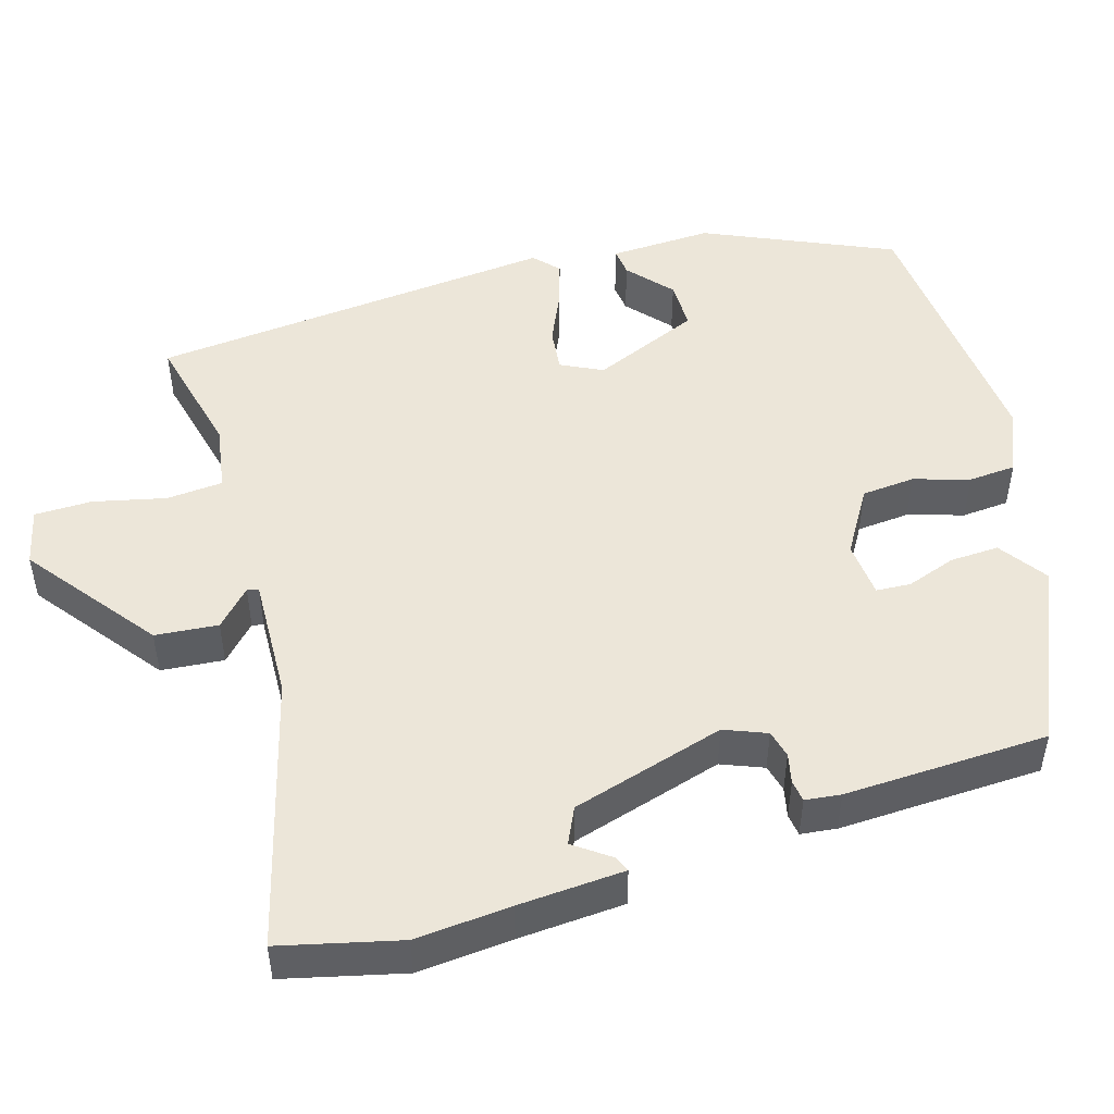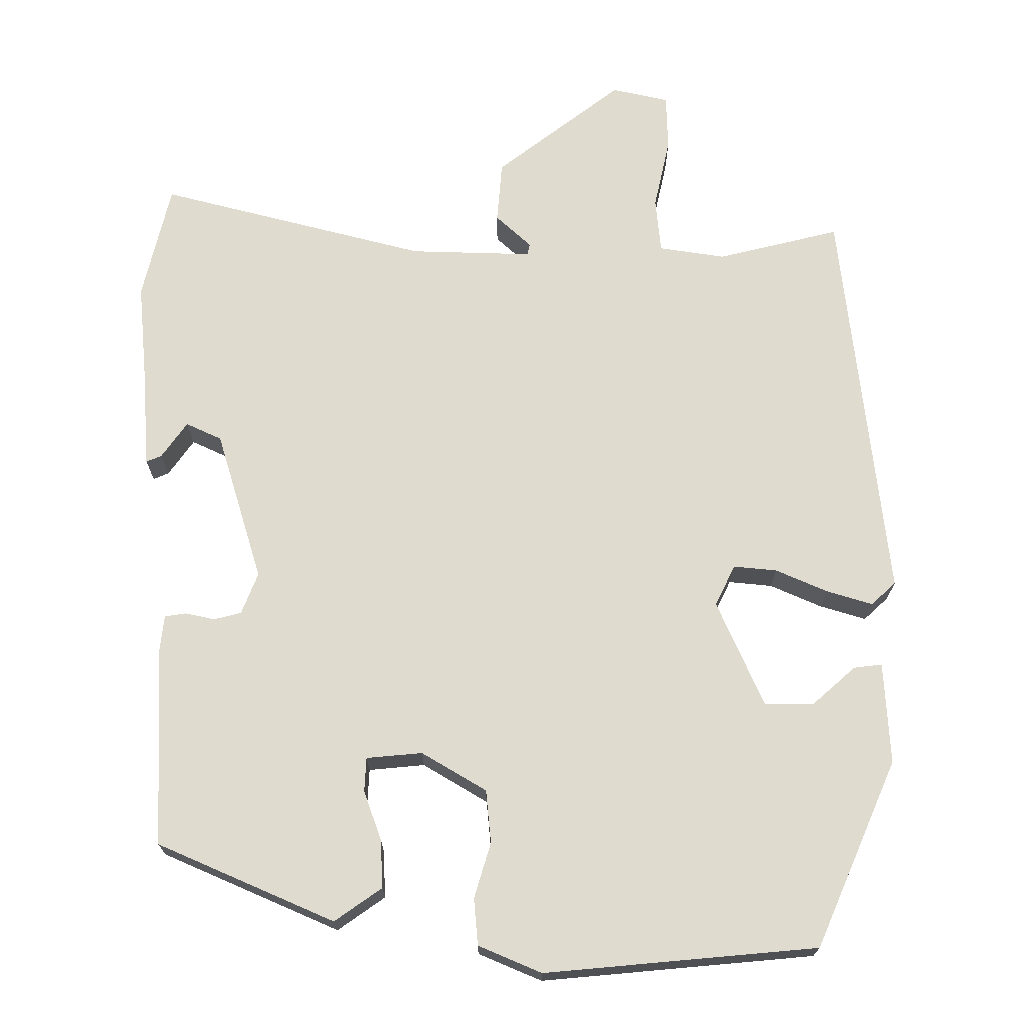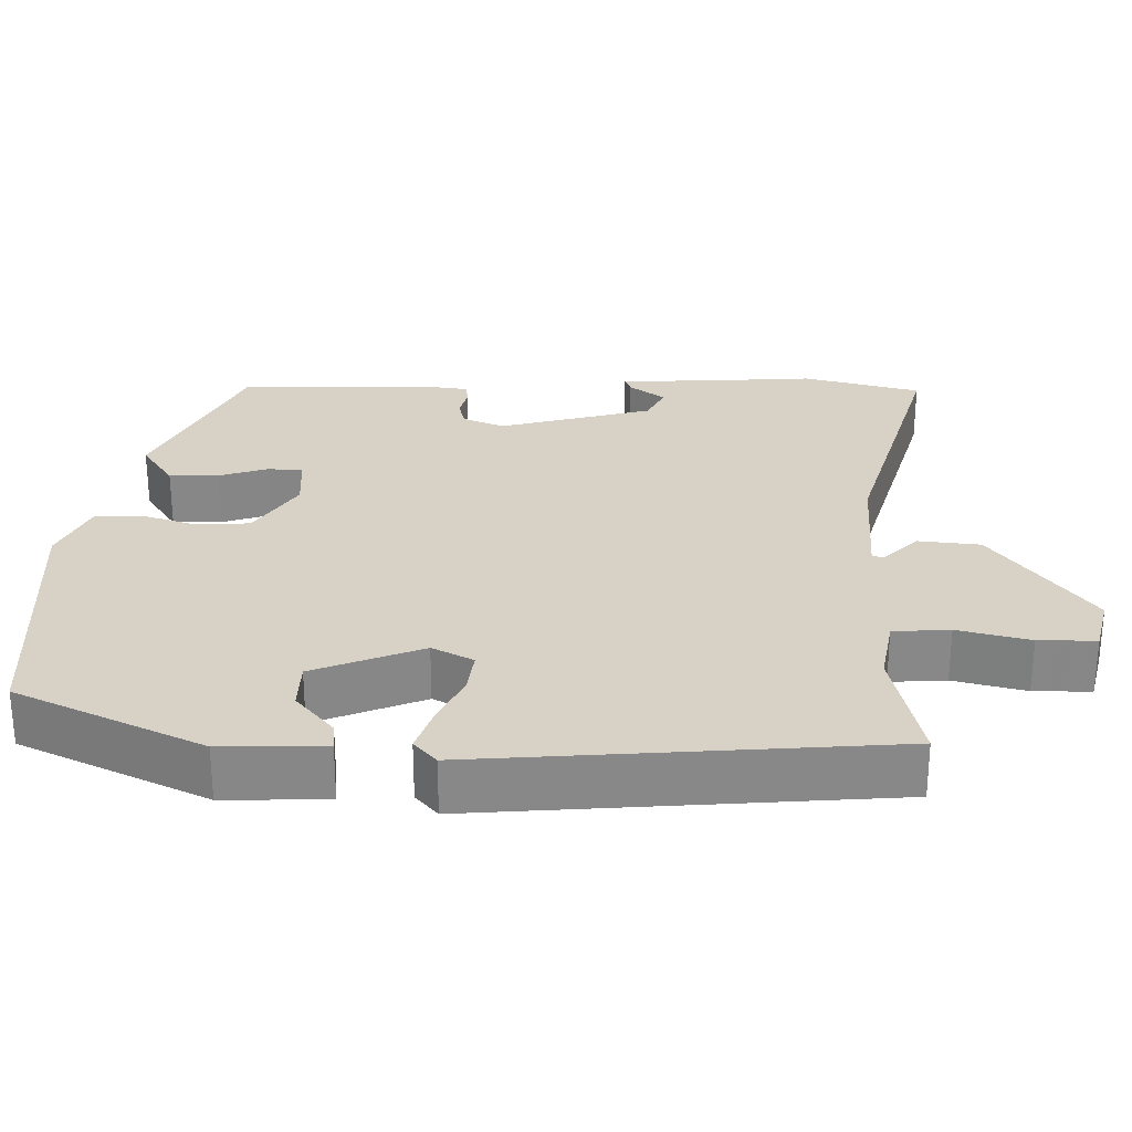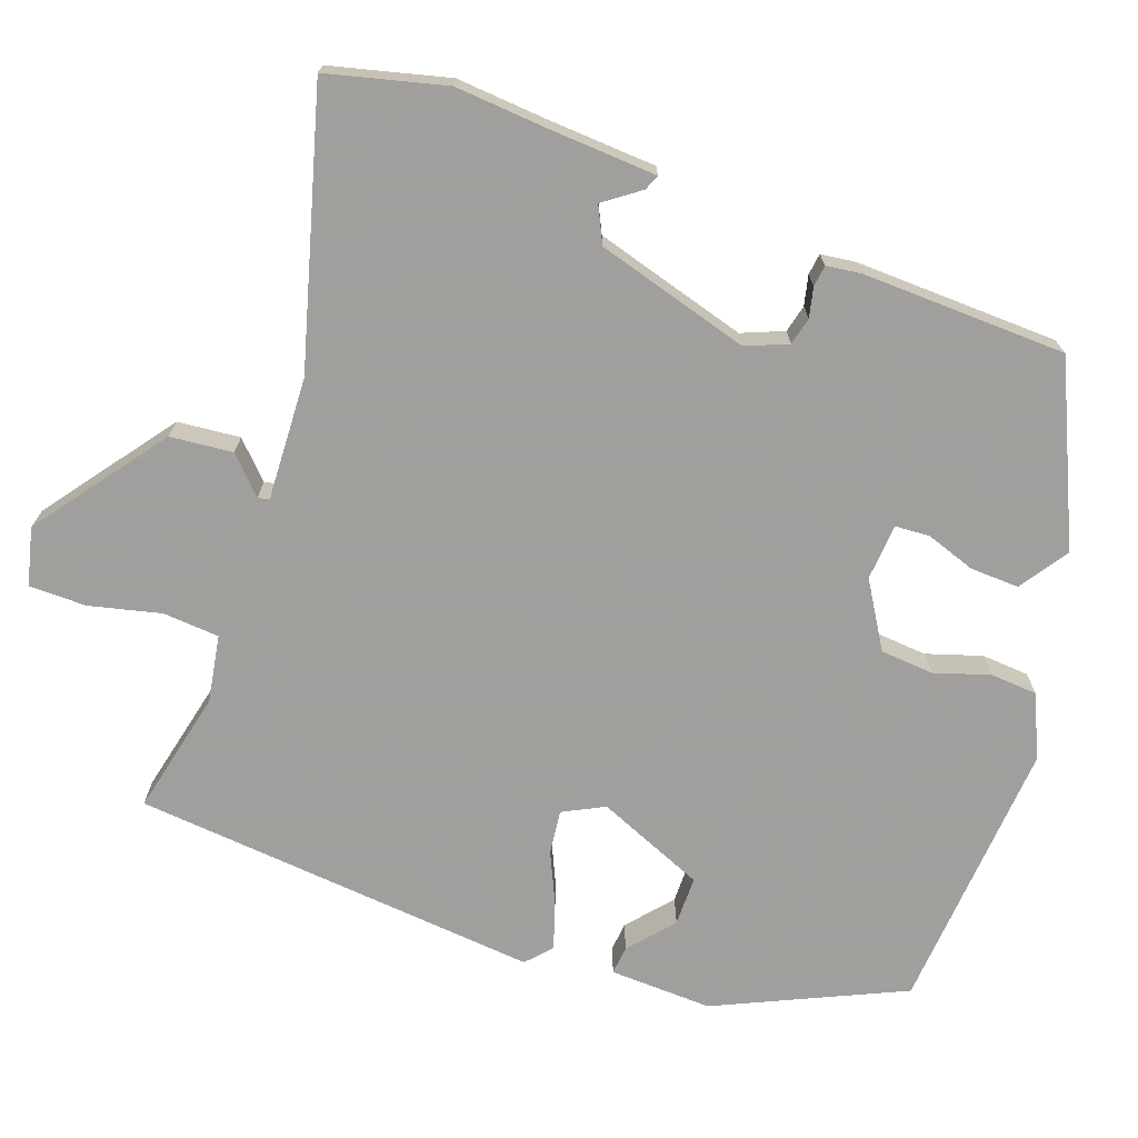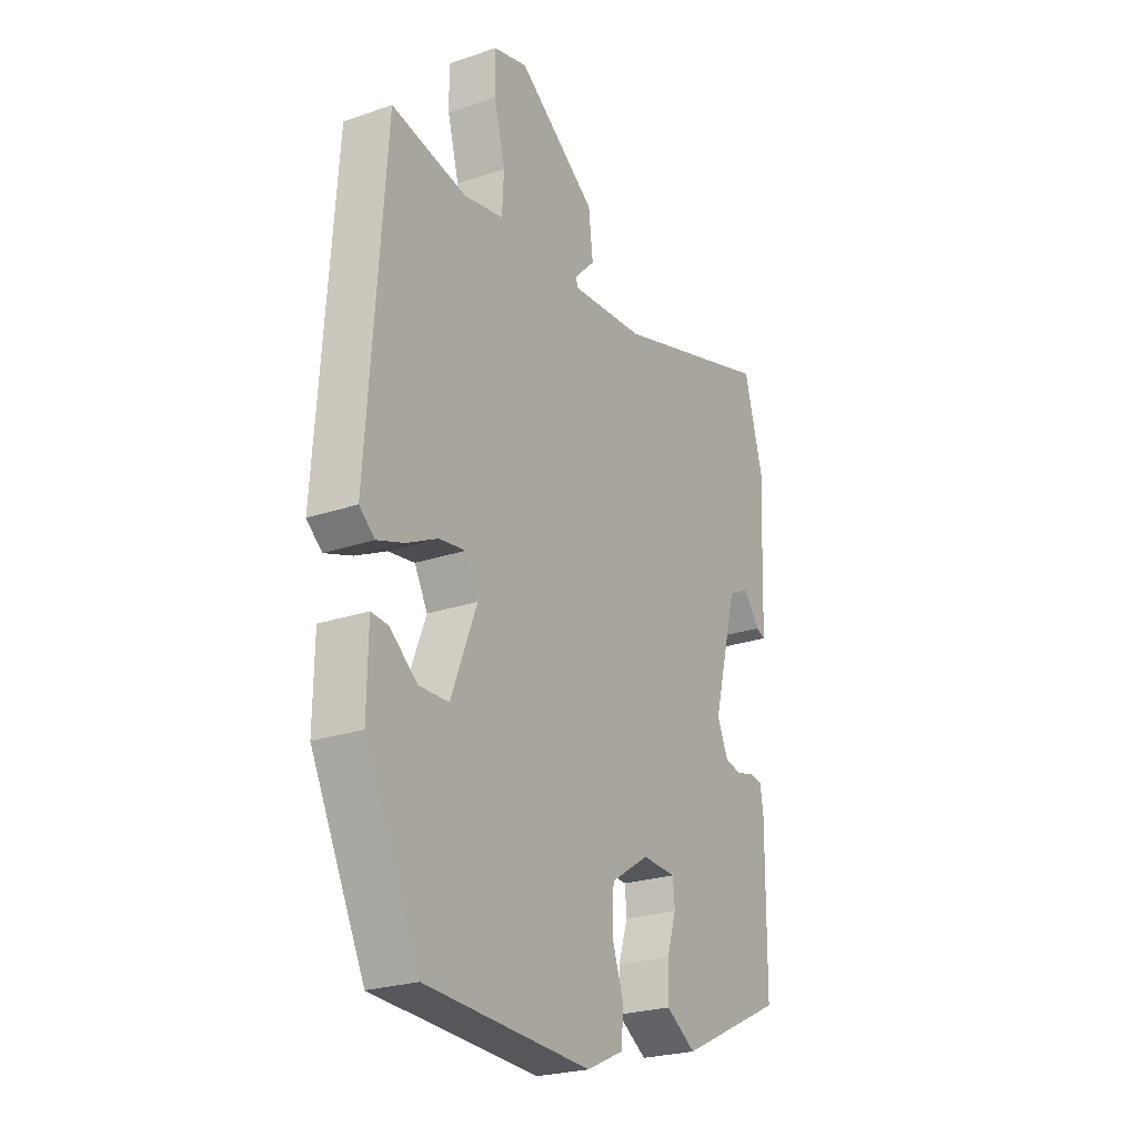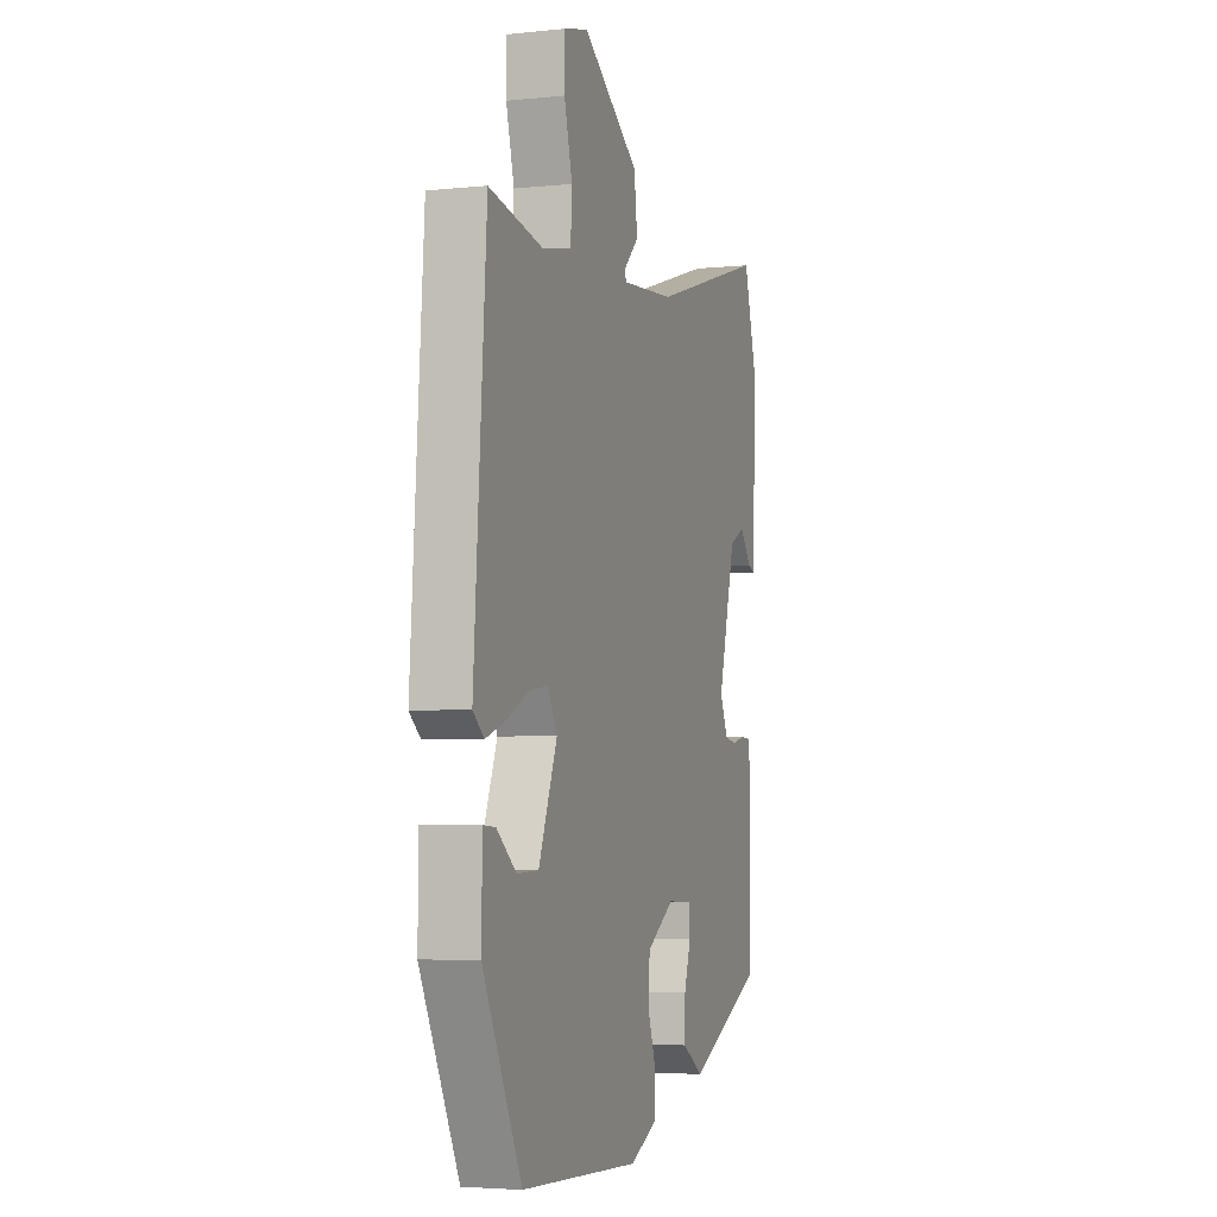
<metadata>
{"format":"obj","ext":"obj","renderer":"f3d","projection":"perspective","resolution":1024,"background":"white","views":[{"elev":48.6,"azim":71.7,"up":"+Y"},{"elev":70.3,"azim":177.8,"up":"+Y"},{"elev":27.6,"azim":-89.7,"up":"+Y"},{"elev":-71.5,"azim":69.0,"up":"+Y"},{"elev":-24.3,"azim":-60.5,"up":"+Z"},{"elev":-4.0,"azim":-71.1,"up":"+Z"}]}
</metadata>
<code>
v -0.4 0.07 -0.51
v -0.519 0.07 -0.265
v -0.517 0.07 -0.128
v -0.479 0.07 -0.131
v -0.419 0.07 -0.18
v -0.353 0.07 -0.178
v -0.296 0.07 -0.033
v -0.325 0.07 0.021
v -0.383 0.07 0.013
v -0.451 0.07 -0.02
v -0.512 0.07 -0.041
v -0.546 0.07 -0.012
v -0.508 0.07 0.532
v -0.342 0.07 0.498
v -0.253 0.07 0.515
v -0.249 0.07 0.59
v -0.274 0.07 0.685
v -0.275 0.07 0.761
v -0.199 0.07 0.781
v -0.025 0.07 0.657
v -0.015 0.07 0.574
v -0.061 0.07 0.528
v -0.057 0.07 0.513
v 0.107 0.07 0.524
v 0.464 0.07 0.631
v 0.507 0.07 0.475
v 0.5 0.07 0.349
v 0.495 0.07 0.209
v 0.474 0.07 0.217
v 0.438 0.07 0.264
v 0.391 0.07 0.24
v 0.337 0.07 0.035
v 0.361 0.07 -0.02
v 0.398 0.07 -0.028
v 0.437 0.07 -0.018
v 0.466 0.07 -0.021
v 0.473 0.07 -0.068
v 0.471 0.07 -0.339
v 0.238 0.07 -0.451
v 0.173 0.07 -0.409
v 0.174 0.07 -0.344
v 0.195 0.07 -0.278
v 0.191 0.07 -0.232
v 0.116 0.07 -0.228
v 0.031 0.07 -0.283
v 0.027 0.07 -0.354
v 0.052 0.07 -0.427
v 0.049 0.07 -0.49
v -0.034 0.07 -0.529
v -0.4 0 -0.51
v -0.519 0 -0.265
v -0.517 0 -0.128
v -0.479 0 -0.131
v -0.419 0 -0.18
v -0.353 0 -0.178
v -0.296 0 -0.033
v -0.325 0 0.021
v -0.383 0 0.013
v -0.451 0 -0.02
v -0.512 0 -0.041
v -0.546 0 -0.012
v -0.508 0 0.532
v -0.342 0 0.498
v -0.253 0 0.515
v -0.249 0 0.59
v -0.274 0 0.685
v -0.275 0 0.761
v -0.199 0 0.781
v -0.025 0 0.657
v -0.015 0 0.574
v -0.061 0 0.528
v -0.057 0 0.513
v 0.107 0 0.524
v 0.464 0 0.631
v 0.507 0 0.475
v 0.5 0 0.349
v 0.495 0 0.209
v 0.474 0 0.217
v 0.438 0 0.264
v 0.391 0 0.24
v 0.337 0 0.035
v 0.361 0 -0.02
v 0.398 0 -0.028
v 0.437 0 -0.018
v 0.466 0 -0.021
v 0.473 0 -0.068
v 0.471 0 -0.339
v 0.238 0 -0.451
v 0.173 0 -0.409
v 0.174 0 -0.344
v 0.195 0 -0.278
v 0.191 0 -0.232
v 0.116 0 -0.228
v 0.031 0 -0.283
v 0.027 0 -0.354
v 0.052 0 -0.427
v 0.049 0 -0.49
v -0.034 0 -0.529
f 49 1 2
f 48 49 2
f 47 48 2
f 46 47 2
f 45 46 2
f 44 45 2
f 40 41 42
f 39 40 42
f 38 39 42
f 37 38 42
f 36 37 42
f 35 36 42
f 34 35 42
f 33 34 42 43
f 32 33 43 44
f 27 28 29 30
f 27 30 31
f 26 27 31
f 25 26 31
f 24 25 31
f 31 32 44
f 24 31 44
f 23 24 44
f 20 21 22
f 19 20 22
f 18 19 22
f 17 18 22
f 16 17 22
f 22 23 44
f 16 22 44
f 15 16 44
f 12 13 14
f 11 12 14
f 10 11 14
f 9 10 14
f 8 9 14 15
f 2 3 4 5
f 2 5 6
f 44 2 6
f 7 8 15 44
f 6 7 44
f 51 50 98
f 51 98 97
f 51 97 96
f 51 96 95
f 51 95 94
f 51 94 93
f 91 90 89
f 91 89 88
f 91 88 87
f 91 87 86
f 91 86 85
f 91 85 84
f 91 84 83
f 92 91 83 82
f 93 92 82 81
f 79 78 77 76
f 80 79 76
f 80 76 75
f 80 75 74
f 80 74 73
f 93 81 80
f 93 80 73
f 93 73 72
f 71 70 69
f 71 69 68
f 71 68 67
f 71 67 66
f 71 66 65
f 93 72 71
f 93 71 65
f 93 65 64
f 63 62 61
f 63 61 60
f 63 60 59
f 63 59 58
f 64 63 58 57
f 54 53 52 51
f 55 54 51
f 55 51 93
f 93 64 57 56
f 93 56 55
f 1 50 51 2
f 2 51 52 3
f 3 52 53 4
f 4 53 54 5
f 5 54 55 6
f 6 55 56 7
f 7 56 57 8
f 8 57 58 9
f 9 58 59 10
f 10 59 60 11
f 11 60 61 12
f 12 61 62 13
f 13 62 63 14
f 14 63 64 15
f 15 64 65 16
f 16 65 66 17
f 17 66 67 18
f 18 67 68 19
f 19 68 69 20
f 20 69 70 21
f 21 70 71 22
f 22 71 72 23
f 23 72 73 24
f 24 73 74 25
f 25 74 75 26
f 26 75 76 27
f 27 76 77 28
f 28 77 78 29
f 29 78 79 30
f 30 79 80 31
f 31 80 81 32
f 32 81 82 33
f 33 82 83 34
f 34 83 84 35
f 35 84 85 36
f 36 85 86 37
f 37 86 87 38
f 38 87 88 39
f 39 88 89 40
f 40 89 90 41
f 41 90 91 42
f 42 91 92 43
f 43 92 93 44
f 44 93 94 45
f 45 94 95 46
f 46 95 96 47
f 47 96 97 48
f 48 97 98 49
f 49 98 50 1

</code>
